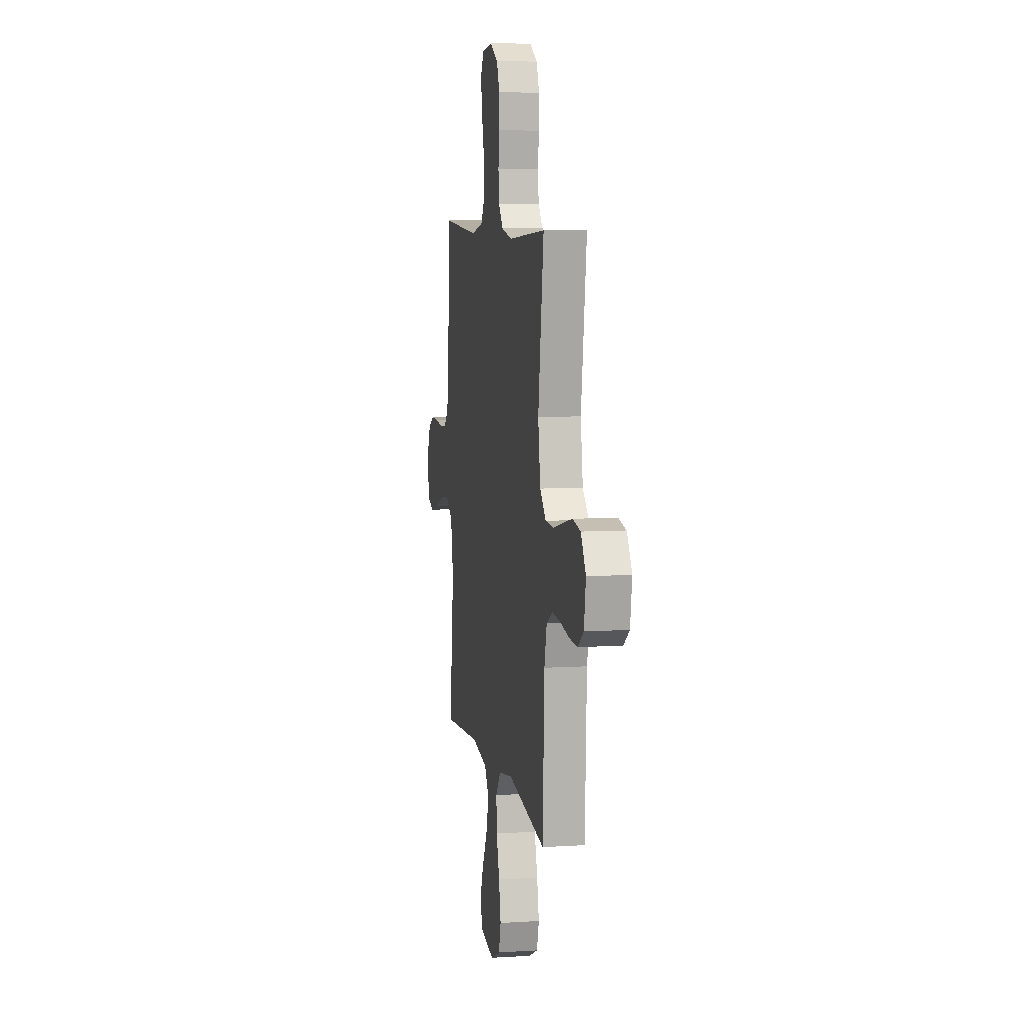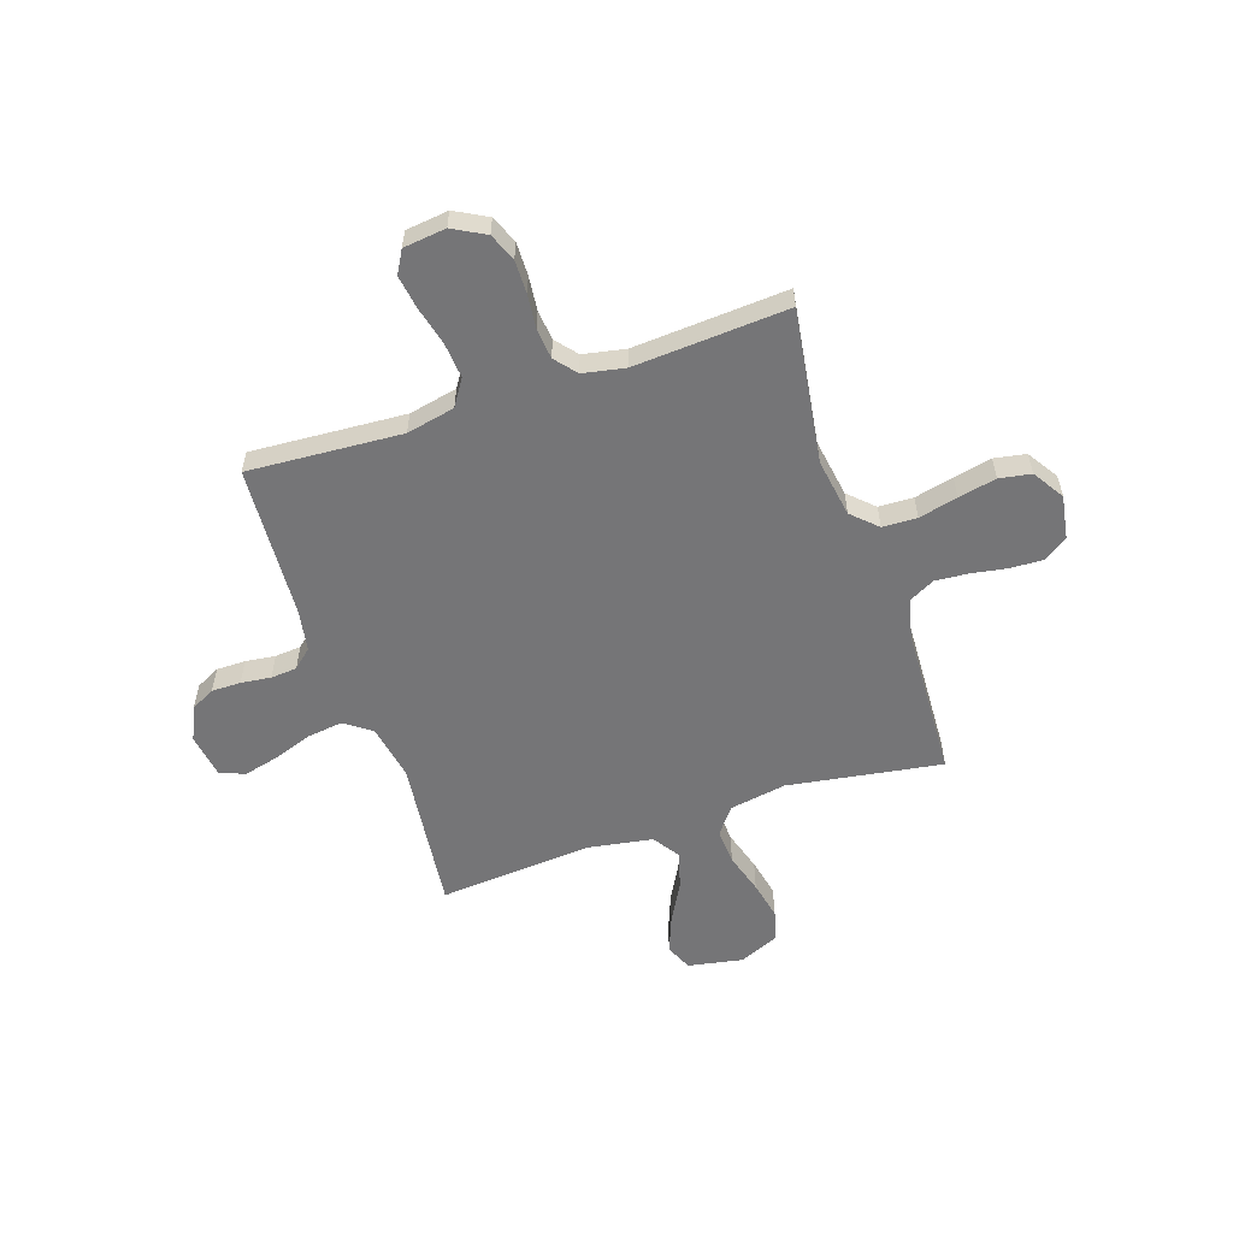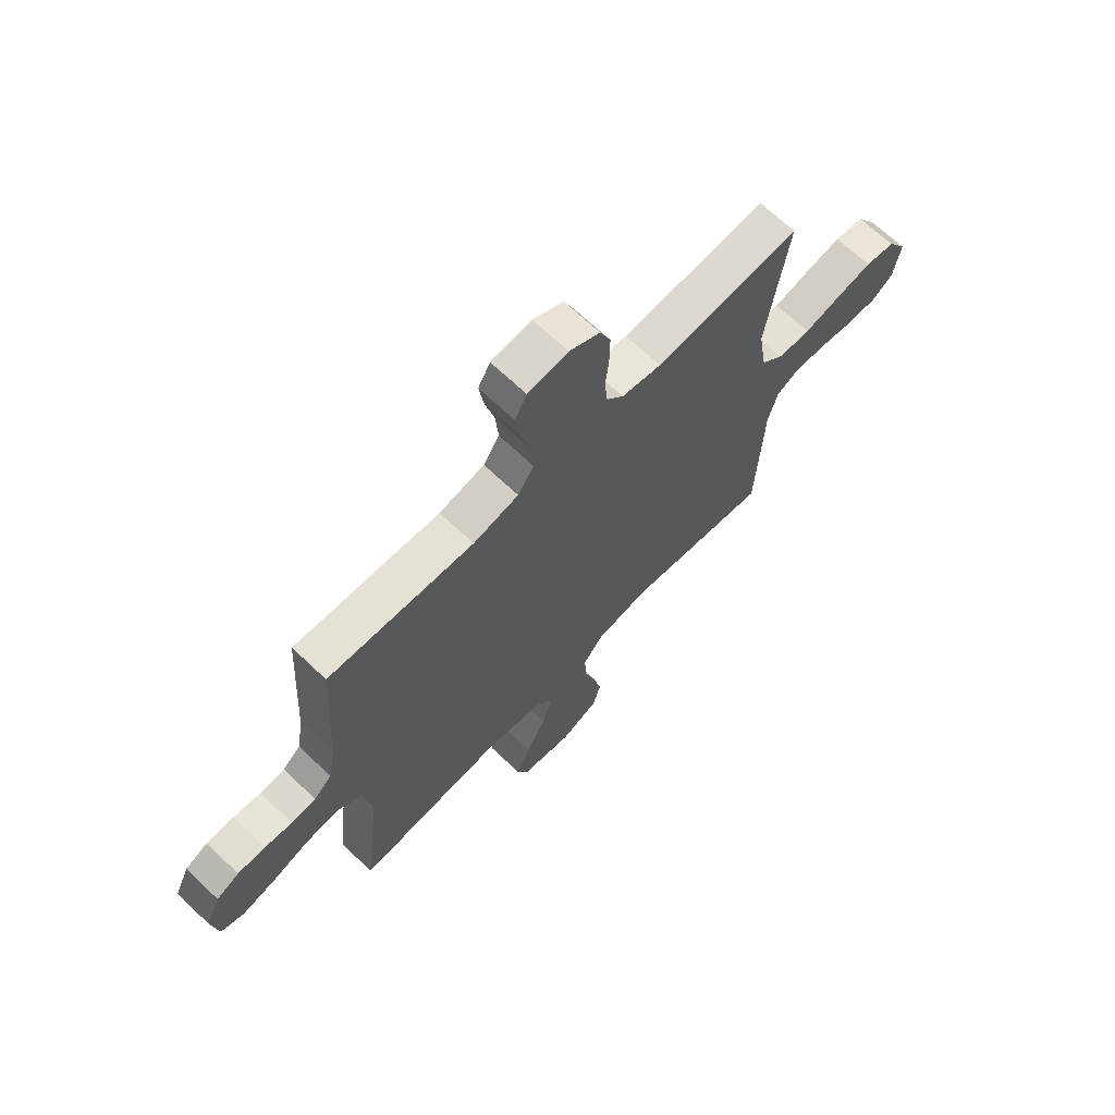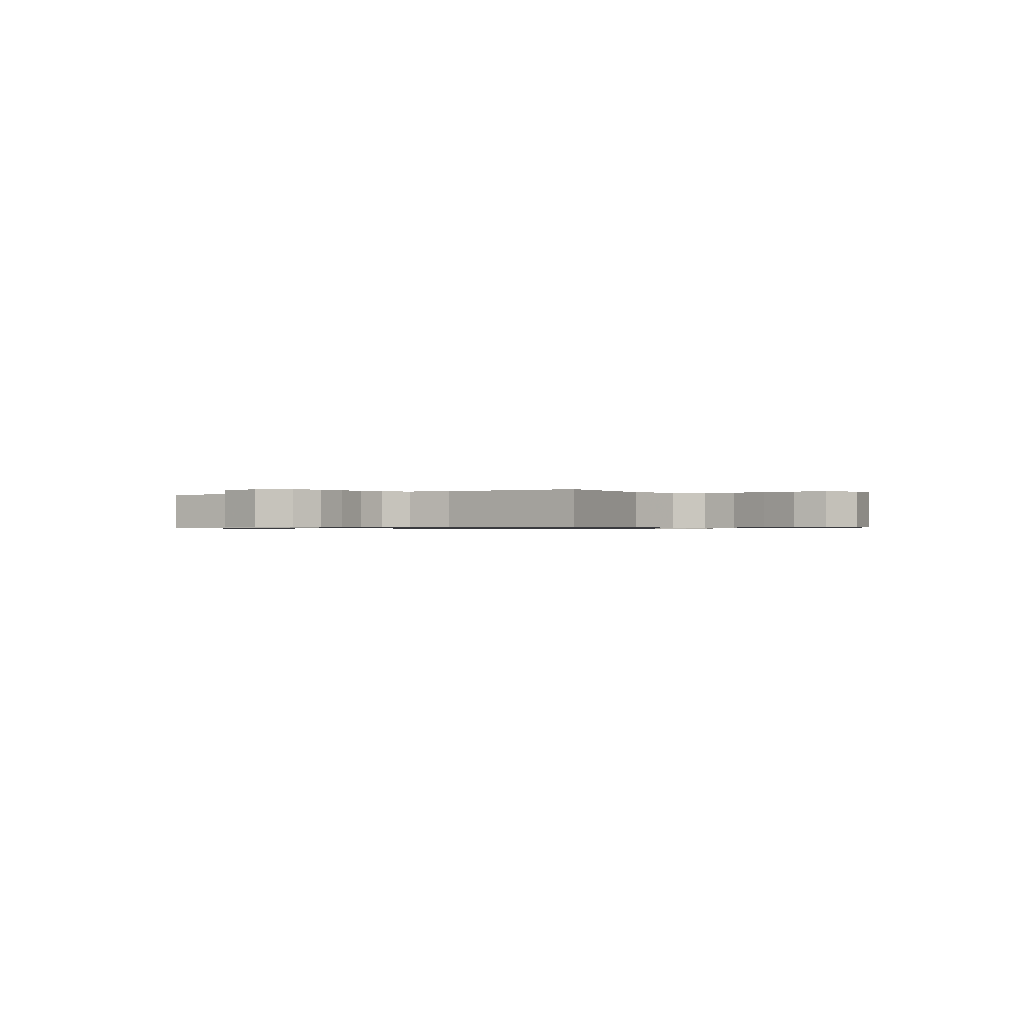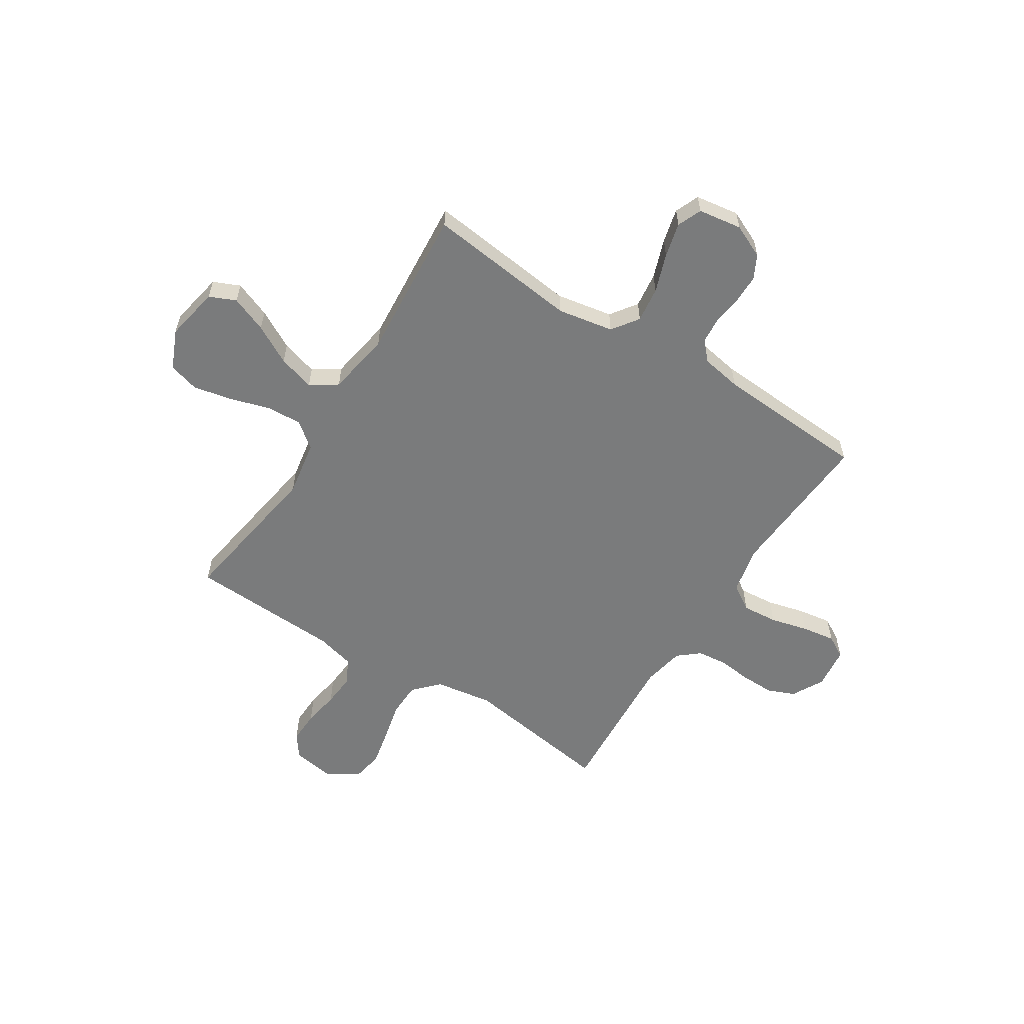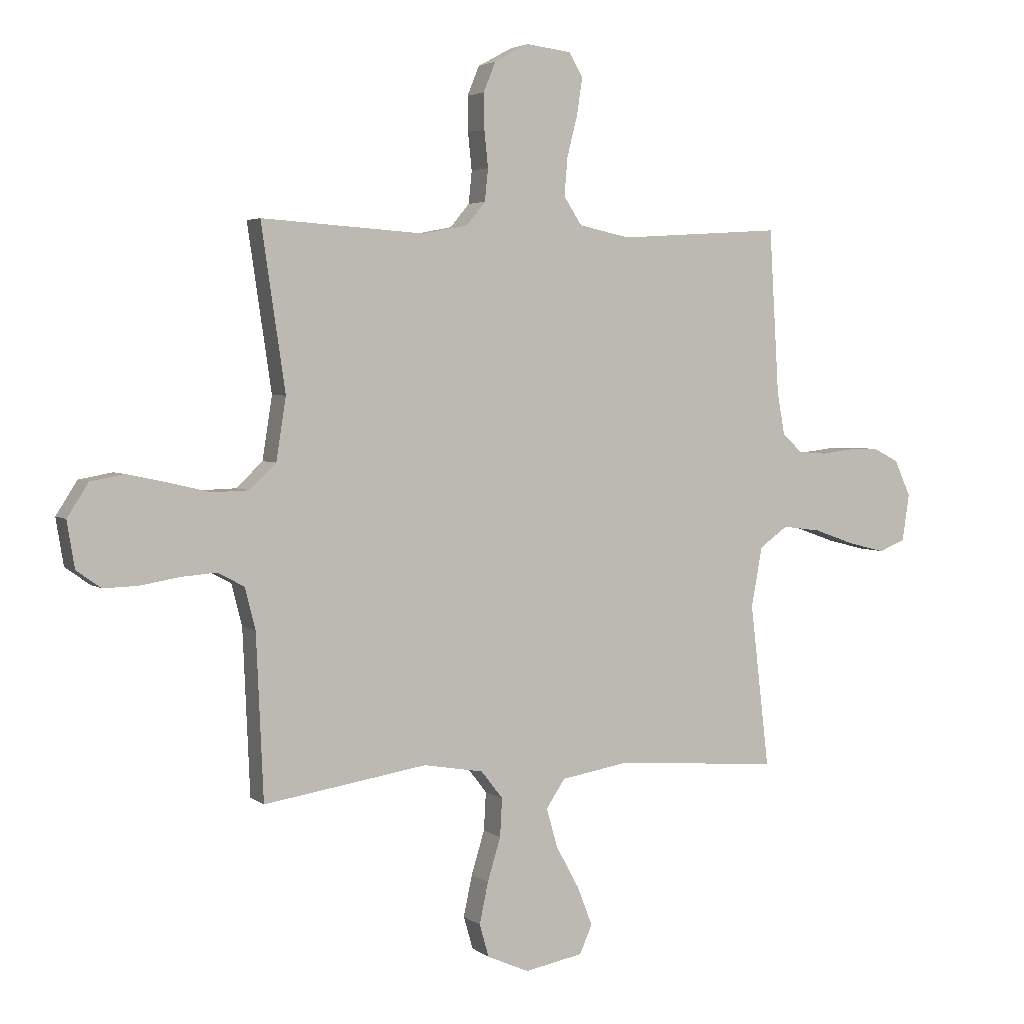
<metadata>
{"format":"obj","ext":"obj","renderer":"f3d","projection":"perspective","resolution":1024,"background":"white","views":[{"elev":7.5,"azim":80.0,"up":"+Z"},{"elev":-56.6,"azim":18.5,"up":"+Y"},{"elev":67.8,"azim":-46.4,"up":"+Z"},{"elev":-0.6,"azim":34.2,"up":"+Y"},{"elev":-58.3,"azim":-122.5,"up":"+Y"},{"elev":3.6,"azim":154.9,"up":"+Z"}]}
</metadata>
<code>
v -0.5 0.07 -0.5
v -0.465 0.07 -0.2
v -0.485 0.07 -0.09
v -0.537 0.07 -0.053
v -0.607 0.07 -0.062
v -0.683 0.07 -0.089
v -0.751 0.07 -0.106
v -0.799 0.07 -0.086
v -0.812 0.07 0
v -0.782 0.07 0.066
v -0.735 0.07 0.09
v -0.678 0.07 0.09
v -0.62 0.07 0.083
v -0.569 0.07 0.087
v -0.532 0.07 0.12
v -0.518 0.07 0.2
v -0.5 0.07 0.5
v -0.2 0.07 0.481
v -0.106 0.07 0.501
v -0.073 0.07 0.552
v -0.079 0.07 0.622
v -0.098 0.07 0.697
v -0.108 0.07 0.763
v -0.083 0.07 0.807
v 0 0.07 0.817
v 0.063 0.07 0.783
v 0.085 0.07 0.729
v 0.084 0.07 0.664
v 0.077 0.07 0.597
v 0.083 0.07 0.538
v 0.118 0.07 0.496
v 0.2 0.07 0.48
v 0.5 0.07 0.5
v 0.456 0.07 0.2
v 0.474 0.07 0.086
v 0.522 0.07 0.04
v 0.589 0.07 0.038
v 0.665 0.07 0.056
v 0.739 0.07 0.072
v 0.801 0.07 0.061
v 0.84 0.07 0
v 0.826 0.07 -0.085
v 0.781 0.07 -0.117
v 0.717 0.07 -0.115
v 0.646 0.07 -0.103
v 0.581 0.07 -0.098
v 0.532 0.07 -0.124
v 0.513 0.07 -0.2
v 0.5 0.07 -0.5
v 0.2 0.07 -0.453
v 0.09 0.07 -0.472
v 0.05 0.07 -0.523
v 0.054 0.07 -0.593
v 0.078 0.07 -0.672
v 0.094 0.07 -0.748
v 0.077 0.07 -0.808
v 0 0.07 -0.842
v -0.107 0.07 -0.822
v -0.13 0.07 -0.77
v -0.102 0.07 -0.698
v -0.06 0.07 -0.621
v -0.039 0.07 -0.549
v -0.074 0.07 -0.497
v -0.2 0.07 -0.476
v -0.5 0 -0.5
v -0.465 0 -0.2
v -0.485 0 -0.09
v -0.537 0 -0.053
v -0.607 0 -0.062
v -0.683 0 -0.089
v -0.751 0 -0.106
v -0.799 0 -0.086
v -0.812 0 0
v -0.782 0 0.066
v -0.735 0 0.09
v -0.678 0 0.09
v -0.62 0 0.083
v -0.569 0 0.087
v -0.532 0 0.12
v -0.518 0 0.2
v -0.5 0 0.5
v -0.2 0 0.481
v -0.106 0 0.501
v -0.073 0 0.552
v -0.079 0 0.622
v -0.098 0 0.697
v -0.108 0 0.763
v -0.083 0 0.807
v 0 0 0.817
v 0.063 0 0.783
v 0.085 0 0.729
v 0.084 0 0.664
v 0.077 0 0.597
v 0.083 0 0.538
v 0.118 0 0.496
v 0.2 0 0.48
v 0.5 0 0.5
v 0.456 0 0.2
v 0.474 0 0.086
v 0.522 0 0.04
v 0.589 0 0.038
v 0.665 0 0.056
v 0.739 0 0.072
v 0.801 0 0.061
v 0.84 0 0
v 0.826 0 -0.085
v 0.781 0 -0.117
v 0.717 0 -0.115
v 0.646 0 -0.103
v 0.581 0 -0.098
v 0.532 0 -0.124
v 0.513 0 -0.2
v 0.5 0 -0.5
v 0.2 0 -0.453
v 0.09 0 -0.472
v 0.05 0 -0.523
v 0.054 0 -0.593
v 0.078 0 -0.672
v 0.094 0 -0.748
v 0.077 0 -0.808
v 0 0 -0.842
v -0.107 0 -0.822
v -0.13 0 -0.77
v -0.102 0 -0.698
v -0.06 0 -0.621
v -0.039 0 -0.549
v -0.074 0 -0.497
v -0.2 0 -0.476
f 58 59 60 61
f 58 61 62
f 57 58 62
f 56 57 62
f 53 54 55 56
f 53 56 62
f 52 53 62 63
f 48 49 50
f 47 48 50 51
f 42 43 44 45
f 42 45 46
f 41 42 46
f 40 41 46
f 37 38 39 40
f 37 40 46 47
f 32 33 34
f 31 32 34 35
f 26 27 28 29
f 24 25 26 29
f 24 29 30
f 21 22 23 24
f 20 21 24 30
f 19 20 30 31
f 16 17 18
f 15 16 18 19
f 10 11 12 13
f 10 13 14
f 9 10 14
f 8 9 14
f 5 6 7 8
f 4 5 8 14
f 3 4 14 15
f 64 1 2
f 63 64 2 3
f 51 52 63 3
f 36 37 47 51
f 35 36 51 3
f 19 31 35
f 3 15 19 35
f 125 124 123 122
f 126 125 122
f 126 122 121
f 126 121 120
f 120 119 118 117
f 126 120 117
f 127 126 117 116
f 114 113 112
f 115 114 112 111
f 109 108 107 106
f 110 109 106
f 110 106 105
f 110 105 104
f 104 103 102 101
f 111 110 104 101
f 98 97 96
f 99 98 96 95
f 93 92 91 90
f 93 90 89 88
f 94 93 88
f 88 87 86 85
f 94 88 85 84
f 95 94 84 83
f 82 81 80
f 83 82 80 79
f 77 76 75 74
f 78 77 74
f 78 74 73
f 78 73 72
f 72 71 70 69
f 78 72 69 68
f 79 78 68 67
f 66 65 128
f 67 66 128 127
f 67 127 116 115
f 115 111 101 100
f 67 115 100 99
f 99 95 83
f 99 83 79 67
f 1 65 66 2
f 2 66 67 3
f 3 67 68 4
f 4 68 69 5
f 5 69 70 6
f 6 70 71 7
f 7 71 72 8
f 8 72 73 9
f 9 73 74 10
f 10 74 75 11
f 11 75 76 12
f 12 76 77 13
f 13 77 78 14
f 14 78 79 15
f 15 79 80 16
f 16 80 81 17
f 17 81 82 18
f 18 82 83 19
f 19 83 84 20
f 20 84 85 21
f 21 85 86 22
f 22 86 87 23
f 23 87 88 24
f 24 88 89 25
f 25 89 90 26
f 26 90 91 27
f 27 91 92 28
f 28 92 93 29
f 29 93 94 30
f 30 94 95 31
f 31 95 96 32
f 32 96 97 33
f 33 97 98 34
f 34 98 99 35
f 35 99 100 36
f 36 100 101 37
f 37 101 102 38
f 38 102 103 39
f 39 103 104 40
f 40 104 105 41
f 41 105 106 42
f 42 106 107 43
f 43 107 108 44
f 44 108 109 45
f 45 109 110 46
f 46 110 111 47
f 47 111 112 48
f 48 112 113 49
f 49 113 114 50
f 50 114 115 51
f 51 115 116 52
f 52 116 117 53
f 53 117 118 54
f 54 118 119 55
f 55 119 120 56
f 56 120 121 57
f 57 121 122 58
f 58 122 123 59
f 59 123 124 60
f 60 124 125 61
f 61 125 126 62
f 62 126 127 63
f 63 127 128 64
f 64 128 65 1

</code>
